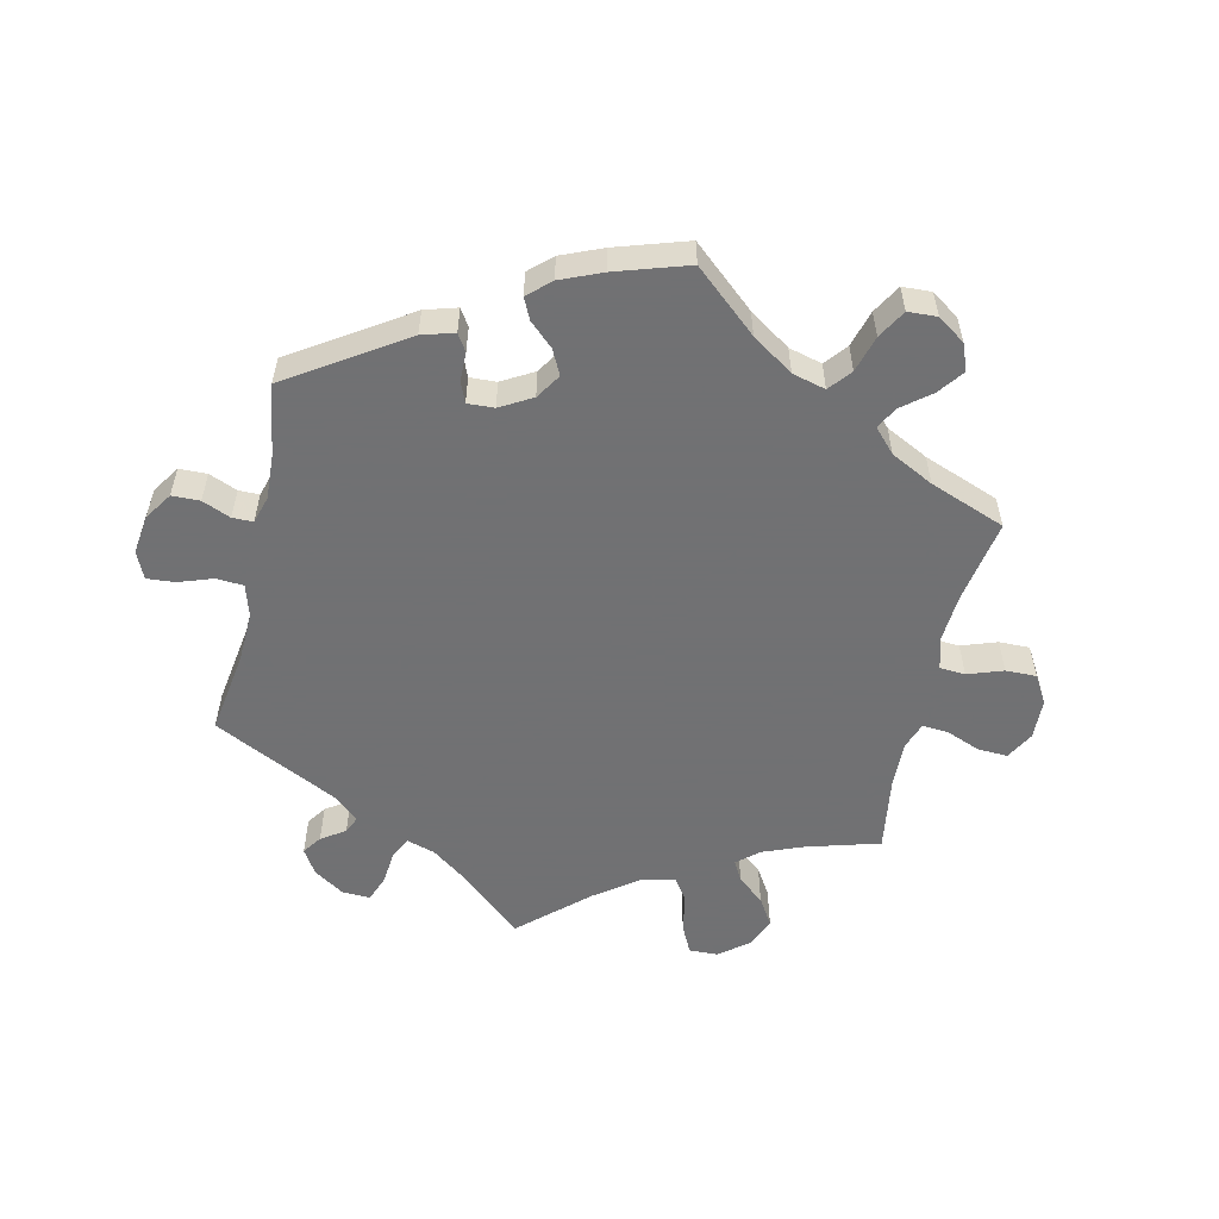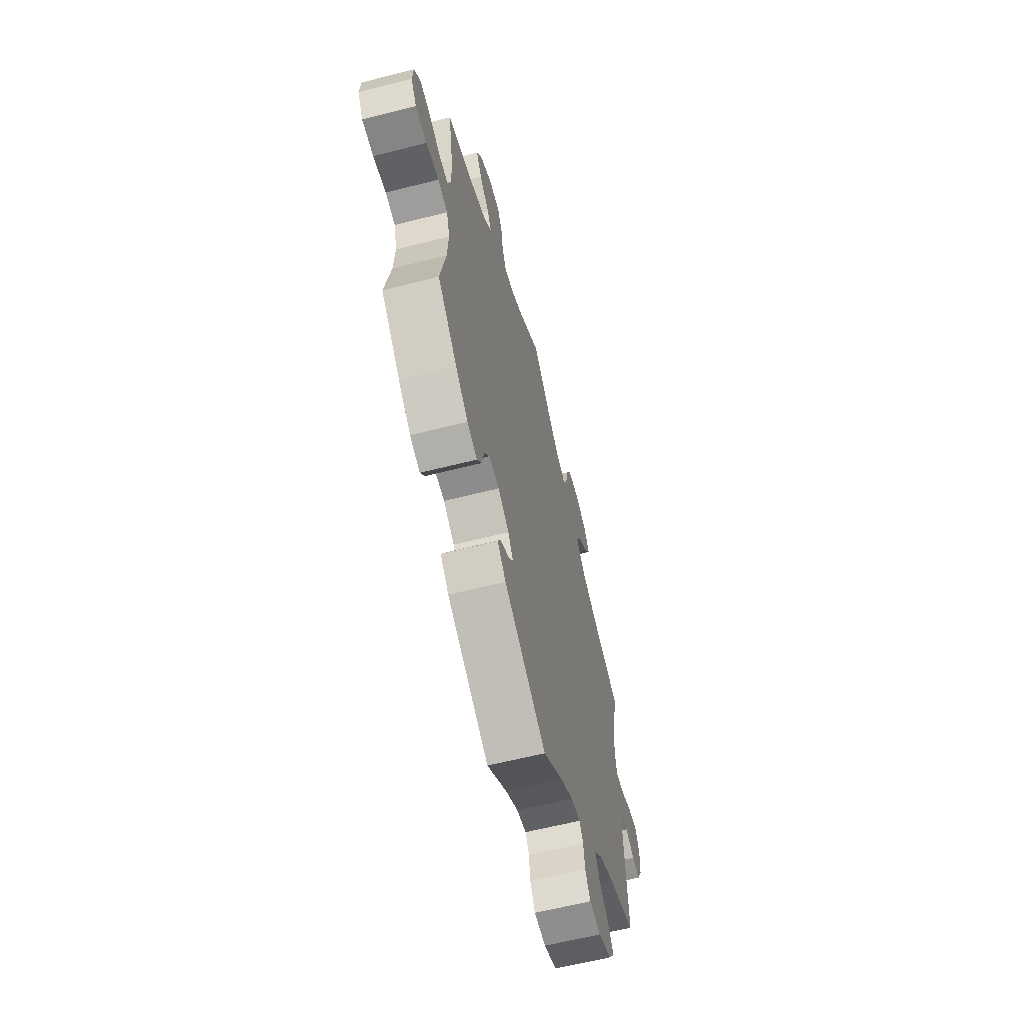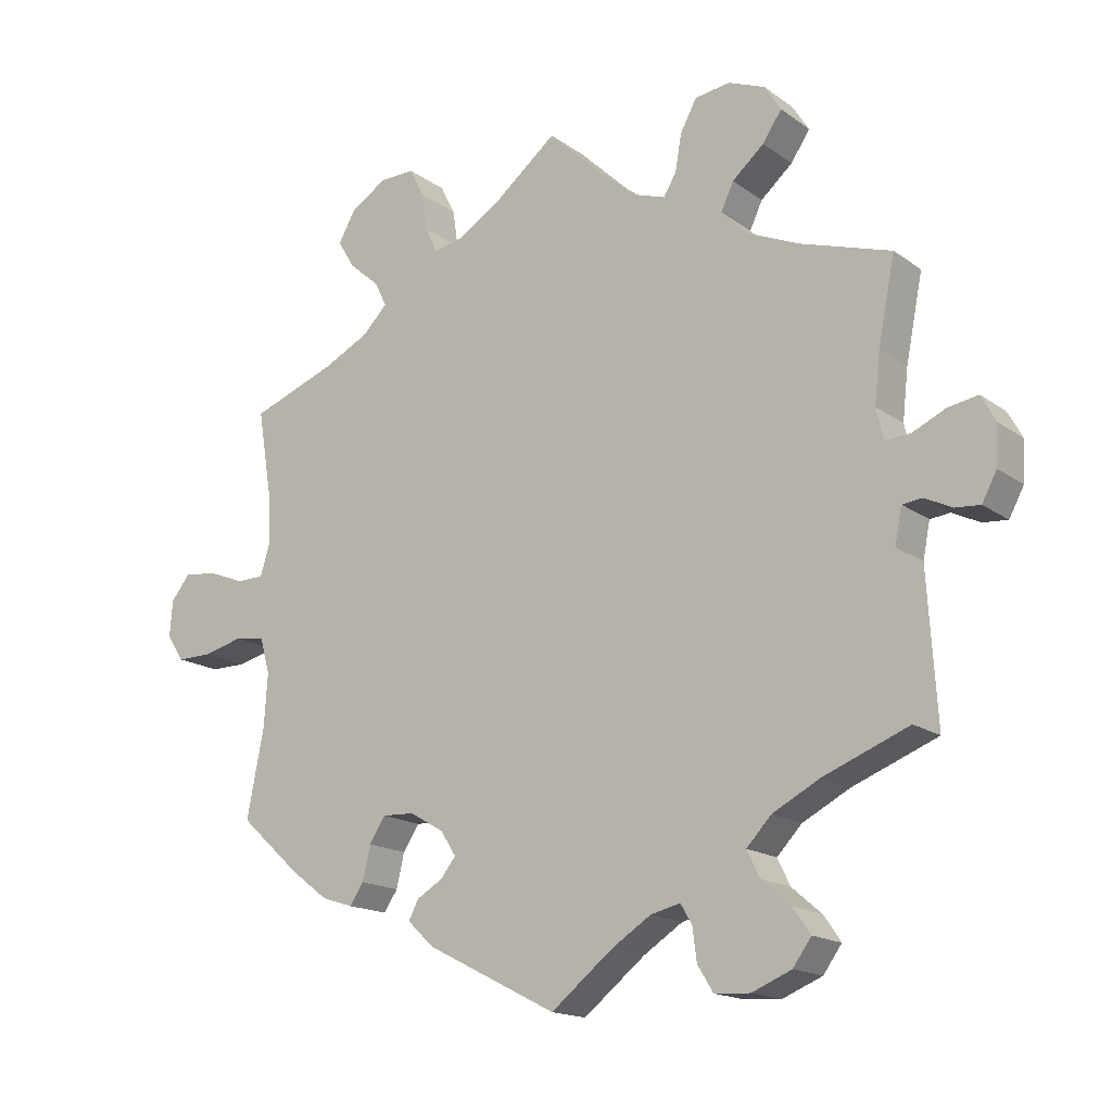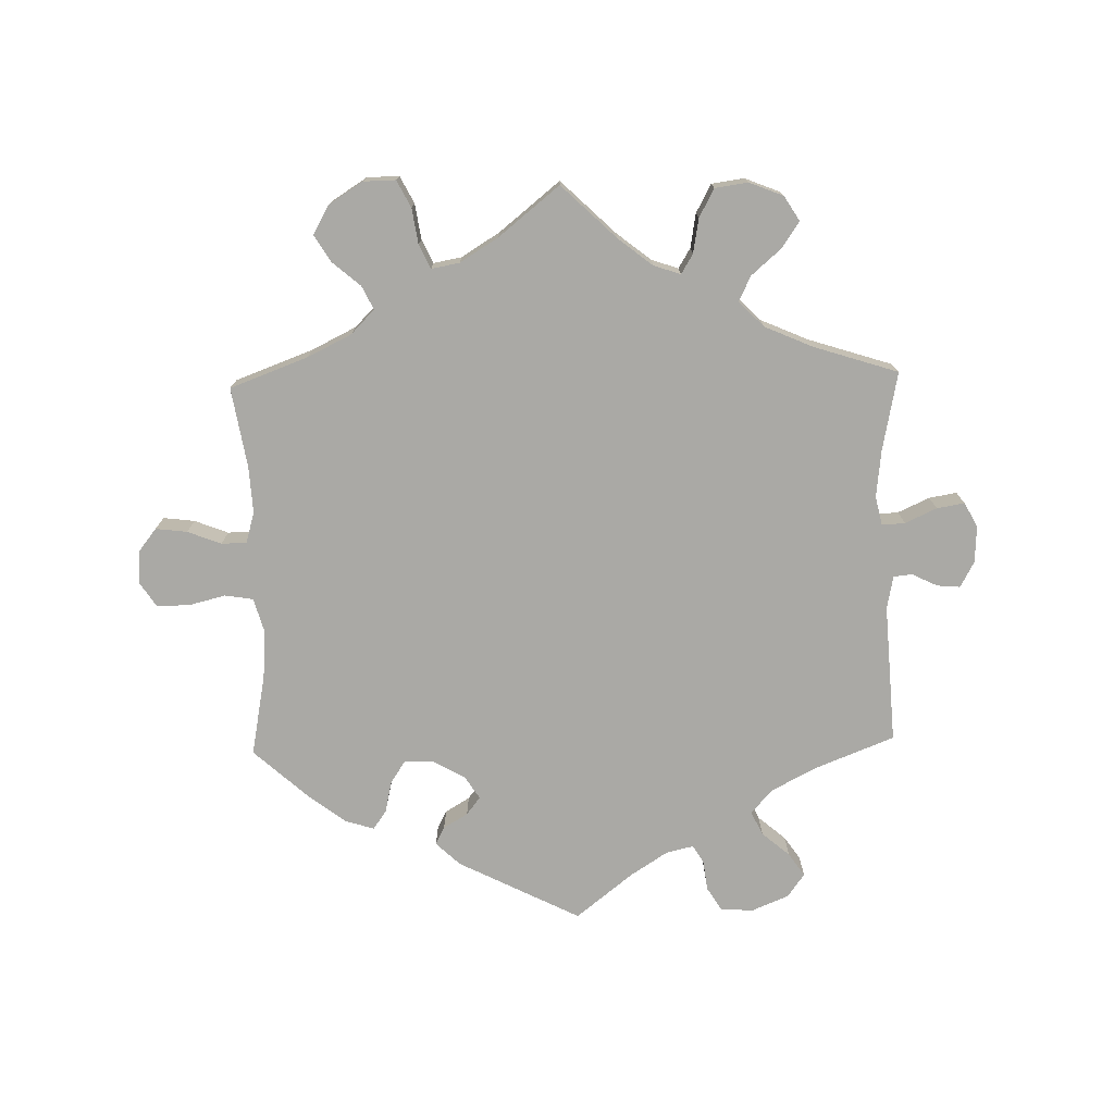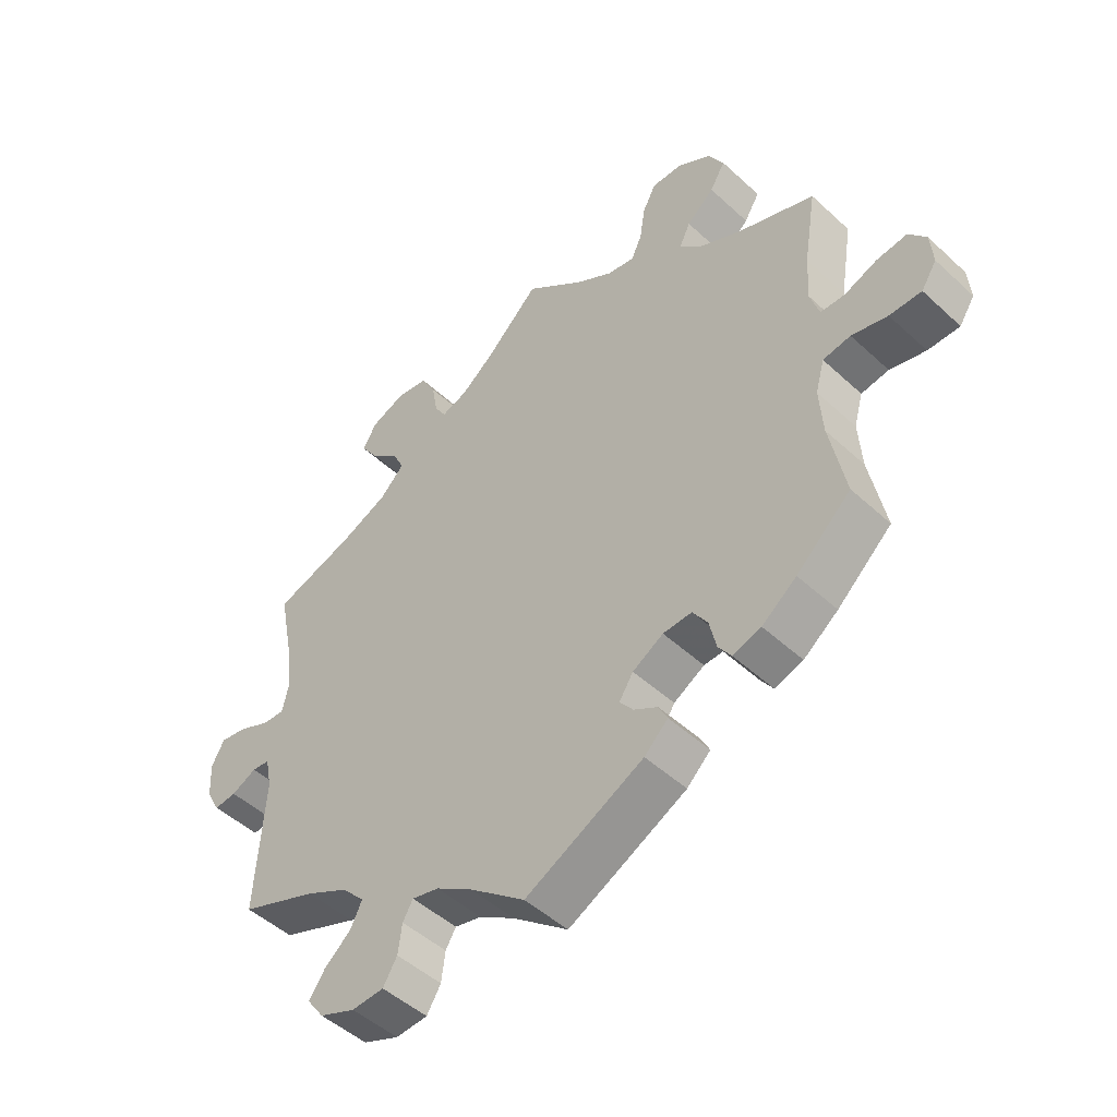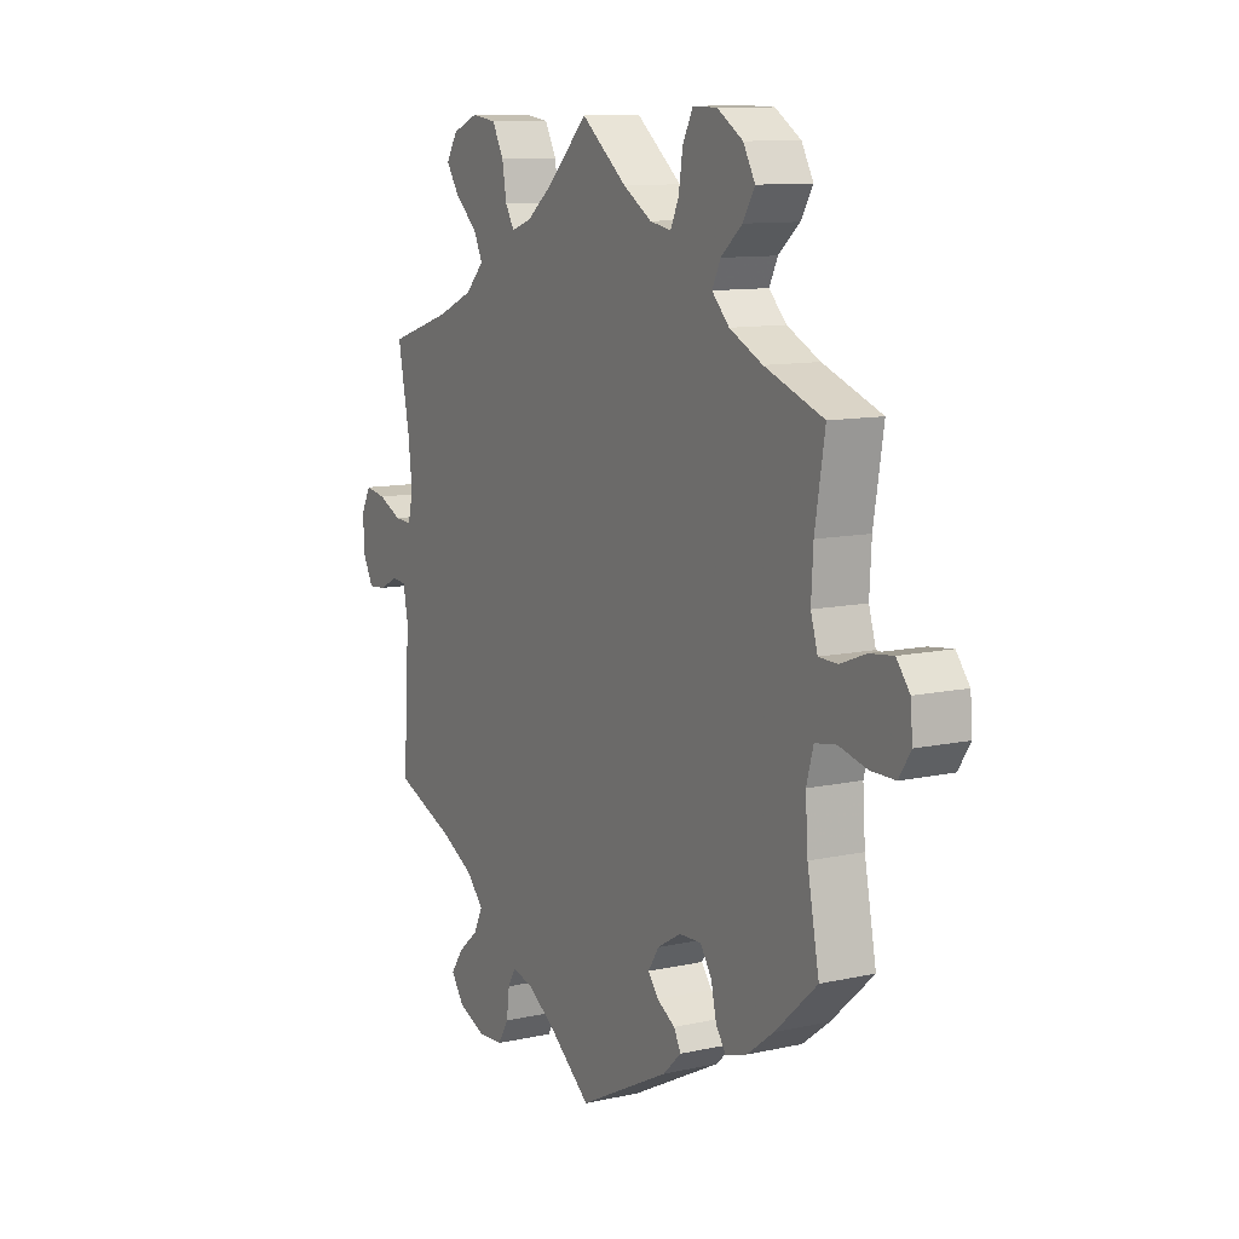
<metadata>
{"format":"obj","ext":"obj","renderer":"f3d","projection":"perspective","resolution":1024,"background":"white","views":[{"elev":-55.3,"azim":-132.8,"up":"+Y"},{"elev":-61.8,"azim":-75.5,"up":"+Z"},{"elev":-16.5,"azim":35.3,"up":"+Z"},{"elev":-75.3,"azim":1.4,"up":"+Y"},{"elev":-48.6,"azim":-135.7,"up":"+Z"},{"elev":10.7,"azim":-119.0,"up":"+Z"}]}
</metadata>
<code>
v -0.184 0.07 -0.484
v -0.221 0.07 -0.449
v -0.207 0.07 -0.422
v -0.17 0.07 -0.4
v -0.149 0.07 -0.373
v -0.171 0.07 -0.339
v -0.219 0.07 -0.311
v -0.264 0.07 -0.309
v -0.287 0.07 -0.344
v -0.298 0.07 -0.392
v -0.318 0.07 -0.421
v -0.362 0.07 -0.407
v -0.416 0.07 -0.366
v -0.501 0.07 -0.289
v -0.477 0.07 -0.165
v -0.472 0.07 -0.09
v -0.486 0.07 -0.04
v -0.529 0.07 -0.033
v -0.585 0.07 -0.047
v -0.635 0.07 -0.047
v -0.659 0.07 -0.01
v -0.655 0.07 0.041
v -0.628 0.07 0.075
v -0.58 0.07 0.069
v -0.529 0.07 0.049
v -0.491 0.07 0.05
v -0.477 0.07 0.096
v -0.481 0.07 0.168
v -0.501 0.07 0.289
v -0.382 0.07 0.333
v -0.315 0.07 0.366
v -0.28 0.07 0.402
v -0.297 0.07 0.437
v -0.34 0.07 0.474
v -0.364 0.07 0.514
v -0.34 0.07 0.557
v -0.288 0.07 0.59
v -0.239 0.07 0.591
v -0.218 0.07 0.55
v -0.21 0.07 0.496
v -0.193 0.07 0.46
v -0.15 0.07 0.468
v -0.092 0.07 0.504
v 0 0.07 0.578
v 0.083 0.07 0.498
v 0.135 0.07 0.457
v 0.176 0.07 0.443
v 0.194 0.07 0.473
v 0.203 0.07 0.525
v 0.226 0.07 0.568
v 0.276 0.07 0.575
v 0.328 0.07 0.554
v 0.351 0.07 0.517
v 0.324 0.07 0.477
v 0.279 0.07 0.438
v 0.261 0.07 0.4
v 0.299 0.07 0.362
v 0.372 0.07 0.33
v 0.5 0.07 0.289
v 0.476 0.07 0.169
v 0.468 0.07 0.098
v 0.478 0.07 0.054
v 0.513 0.07 0.056
v 0.561 0.07 0.078
v 0.603 0.07 0.085
v 0.623 0.07 0.048
v 0.62 0.07 -0.008
v 0.599 0.07 -0.047
v 0.564 0.07 -0.044
v 0.525 0.07 -0.025
v 0.497 0.07 -0.028
v 0.487 0.07 -0.078
v 0.5 0.07 -0.289
v 0.38 0.07 -0.336
v 0.313 0.07 -0.371
v 0.278 0.07 -0.408
v 0.296 0.07 -0.445
v 0.338 0.07 -0.481
v 0.362 0.07 -0.516
v 0.336 0.07 -0.552
v 0.28 0.07 -0.575
v 0.23 0.07 -0.572
v 0.208 0.07 -0.536
v 0.202 0.07 -0.49
v 0.186 0.07 -0.463
v 0.144 0.07 -0.473
v 0.088 0.07 -0.509
v 0.001 0.07 -0.578
v -0.184 0 -0.484
v -0.221 0 -0.449
v -0.207 0 -0.422
v -0.17 0 -0.4
v -0.149 0 -0.373
v -0.171 0 -0.339
v -0.219 0 -0.311
v -0.264 0 -0.309
v -0.287 0 -0.344
v -0.298 0 -0.392
v -0.318 0 -0.421
v -0.362 0 -0.407
v -0.416 0 -0.366
v -0.501 0 -0.289
v -0.477 0 -0.165
v -0.472 0 -0.09
v -0.486 0 -0.04
v -0.529 0 -0.033
v -0.585 0 -0.047
v -0.635 0 -0.047
v -0.659 0 -0.01
v -0.655 0 0.041
v -0.628 0 0.075
v -0.58 0 0.069
v -0.529 0 0.049
v -0.491 0 0.05
v -0.477 0 0.096
v -0.481 0 0.168
v -0.501 0 0.289
v -0.382 0 0.333
v -0.315 0 0.366
v -0.28 0 0.402
v -0.297 0 0.437
v -0.34 0 0.474
v -0.364 0 0.514
v -0.34 0 0.557
v -0.288 0 0.59
v -0.239 0 0.591
v -0.218 0 0.55
v -0.21 0 0.496
v -0.193 0 0.46
v -0.15 0 0.468
v -0.092 0 0.504
v 0 0 0.578
v 0.083 0 0.498
v 0.135 0 0.457
v 0.176 0 0.443
v 0.194 0 0.473
v 0.203 0 0.525
v 0.226 0 0.568
v 0.276 0 0.575
v 0.328 0 0.554
v 0.351 0 0.517
v 0.324 0 0.477
v 0.279 0 0.438
v 0.261 0 0.4
v 0.299 0 0.362
v 0.372 0 0.33
v 0.5 0 0.289
v 0.476 0 0.169
v 0.468 0 0.098
v 0.478 0 0.054
v 0.513 0 0.056
v 0.561 0 0.078
v 0.603 0 0.085
v 0.623 0 0.048
v 0.62 0 -0.008
v 0.599 0 -0.047
v 0.564 0 -0.044
v 0.525 0 -0.025
v 0.497 0 -0.028
v 0.487 0 -0.078
v 0.5 0 -0.289
v 0.38 0 -0.336
v 0.313 0 -0.371
v 0.278 0 -0.408
v 0.296 0 -0.445
v 0.338 0 -0.481
v 0.362 0 -0.516
v 0.336 0 -0.552
v 0.28 0 -0.575
v 0.23 0 -0.572
v 0.208 0 -0.536
v 0.202 0 -0.49
v 0.186 0 -0.463
v 0.144 0 -0.473
v 0.088 0 -0.509
v 0.001 0 -0.578
f 87 88 1 2
f 86 87 2 3
f 85 86 3 4
f 81 82 83 84
f 81 84 85
f 80 81 85
f 77 78 79 80
f 76 77 80 85
f 75 76 85 4
f 72 73 74
f 71 72 74 75
f 67 68 69 70
f 67 70 71
f 66 67 71
f 63 64 65 66
f 62 63 66 71
f 58 59 60
f 57 58 60 61
f 56 57 61 62
f 52 53 54 55
f 52 55 56
f 51 52 56
f 48 49 50 51
f 47 48 51 56
f 46 47 56 62
f 43 44 45
f 42 43 45 46
f 41 42 46 62
f 37 38 39 40
f 37 40 41
f 36 37 41
f 33 34 35 36
f 32 33 36 41
f 31 32 41 62
f 28 29 30
f 27 28 30 31
f 26 27 31 62
f 22 23 24 25
f 18 19 20 21
f 17 18 21 22
f 12 13 14 15
f 12 15 16
f 9 10 11 12
f 8 9 12 16
f 7 8 16 17
f 71 75 4 5
f 62 71 5 6
f 17 22 25 26
f 17 26 62
f 6 7 17 62
f 90 89 176 175
f 91 90 175 174
f 92 91 174 173
f 172 171 170 169
f 173 172 169
f 173 169 168
f 168 167 166 165
f 173 168 165 164
f 92 173 164 163
f 162 161 160
f 163 162 160 159
f 158 157 156 155
f 159 158 155
f 159 155 154
f 154 153 152 151
f 159 154 151 150
f 148 147 146
f 149 148 146 145
f 150 149 145 144
f 143 142 141 140
f 144 143 140
f 144 140 139
f 139 138 137 136
f 144 139 136 135
f 150 144 135 134
f 133 132 131
f 134 133 131 130
f 150 134 130 129
f 128 127 126 125
f 129 128 125
f 129 125 124
f 124 123 122 121
f 129 124 121 120
f 150 129 120 119
f 118 117 116
f 119 118 116 115
f 150 119 115 114
f 113 112 111 110
f 109 108 107 106
f 110 109 106 105
f 103 102 101 100
f 104 103 100
f 100 99 98 97
f 104 100 97 96
f 105 104 96 95
f 93 92 163 159
f 94 93 159 150
f 114 113 110 105
f 150 114 105
f 150 105 95 94
f 1 89 90 2
f 2 90 91 3
f 3 91 92 4
f 4 92 93 5
f 5 93 94 6
f 6 94 95 7
f 7 95 96 8
f 8 96 97 9
f 9 97 98 10
f 10 98 99 11
f 11 99 100 12
f 12 100 101 13
f 13 101 102 14
f 14 102 103 15
f 15 103 104 16
f 16 104 105 17
f 17 105 106 18
f 18 106 107 19
f 19 107 108 20
f 20 108 109 21
f 21 109 110 22
f 22 110 111 23
f 23 111 112 24
f 24 112 113 25
f 25 113 114 26
f 26 114 115 27
f 27 115 116 28
f 28 116 117 29
f 29 117 118 30
f 30 118 119 31
f 31 119 120 32
f 32 120 121 33
f 33 121 122 34
f 34 122 123 35
f 35 123 124 36
f 36 124 125 37
f 37 125 126 38
f 38 126 127 39
f 39 127 128 40
f 40 128 129 41
f 41 129 130 42
f 42 130 131 43
f 43 131 132 44
f 44 132 133 45
f 45 133 134 46
f 46 134 135 47
f 47 135 136 48
f 48 136 137 49
f 49 137 138 50
f 50 138 139 51
f 51 139 140 52
f 52 140 141 53
f 53 141 142 54
f 54 142 143 55
f 55 143 144 56
f 56 144 145 57
f 57 145 146 58
f 58 146 147 59
f 59 147 148 60
f 60 148 149 61
f 61 149 150 62
f 62 150 151 63
f 63 151 152 64
f 64 152 153 65
f 65 153 154 66
f 66 154 155 67
f 67 155 156 68
f 68 156 157 69
f 69 157 158 70
f 70 158 159 71
f 71 159 160 72
f 72 160 161 73
f 73 161 162 74
f 74 162 163 75
f 75 163 164 76
f 76 164 165 77
f 77 165 166 78
f 78 166 167 79
f 79 167 168 80
f 80 168 169 81
f 81 169 170 82
f 82 170 171 83
f 83 171 172 84
f 84 172 173 85
f 85 173 174 86
f 86 174 175 87
f 87 175 176 88
f 88 176 89 1

</code>
